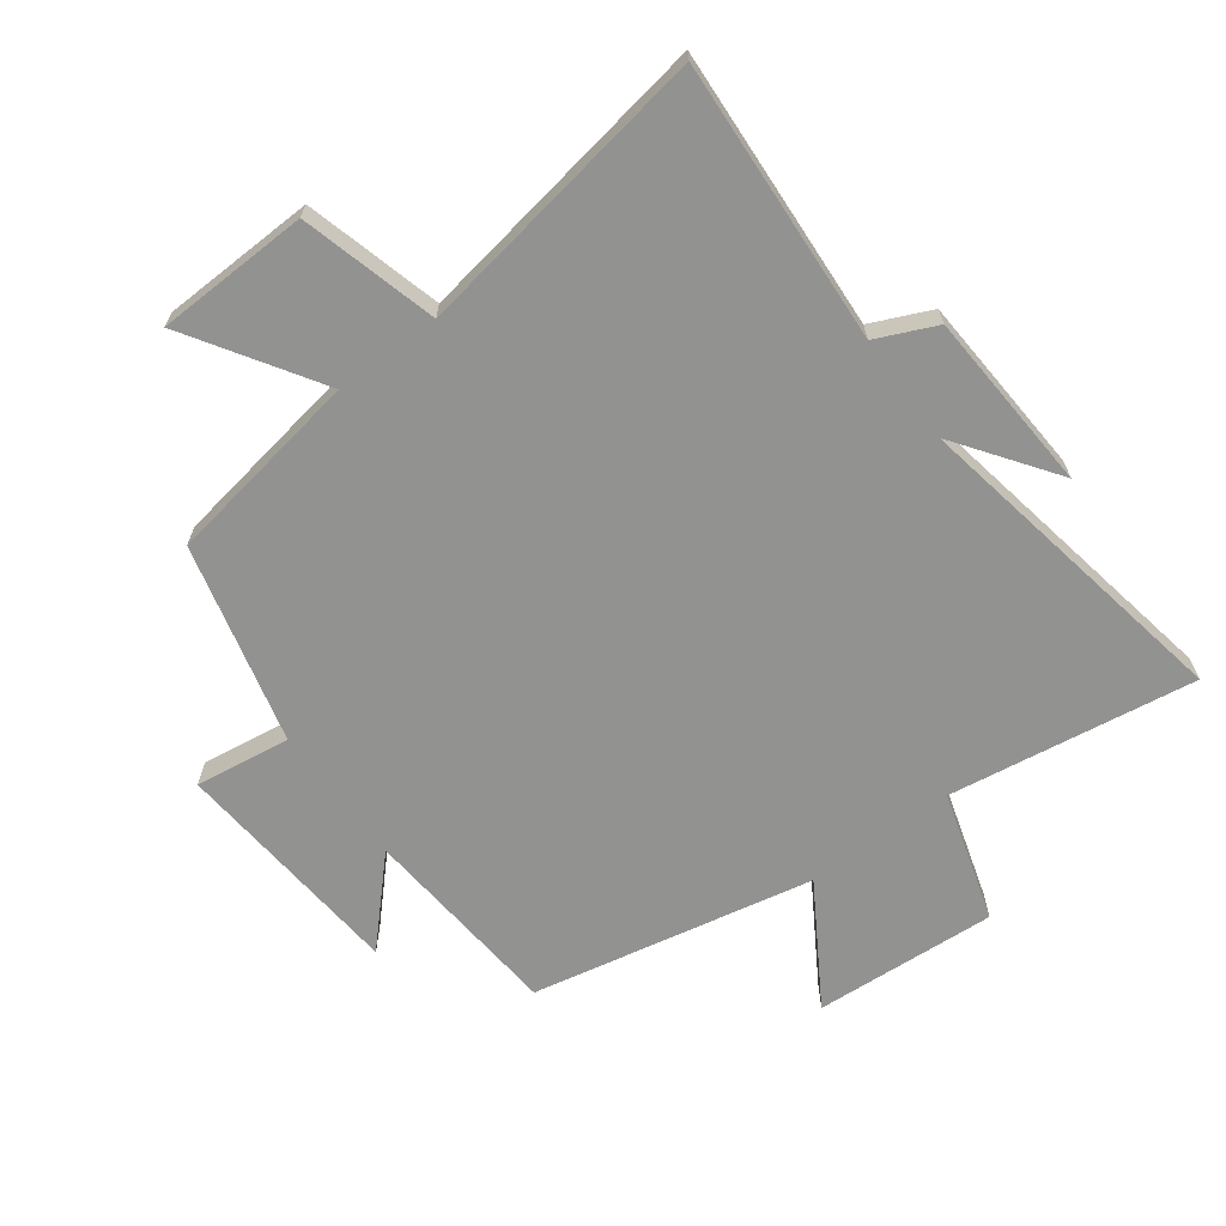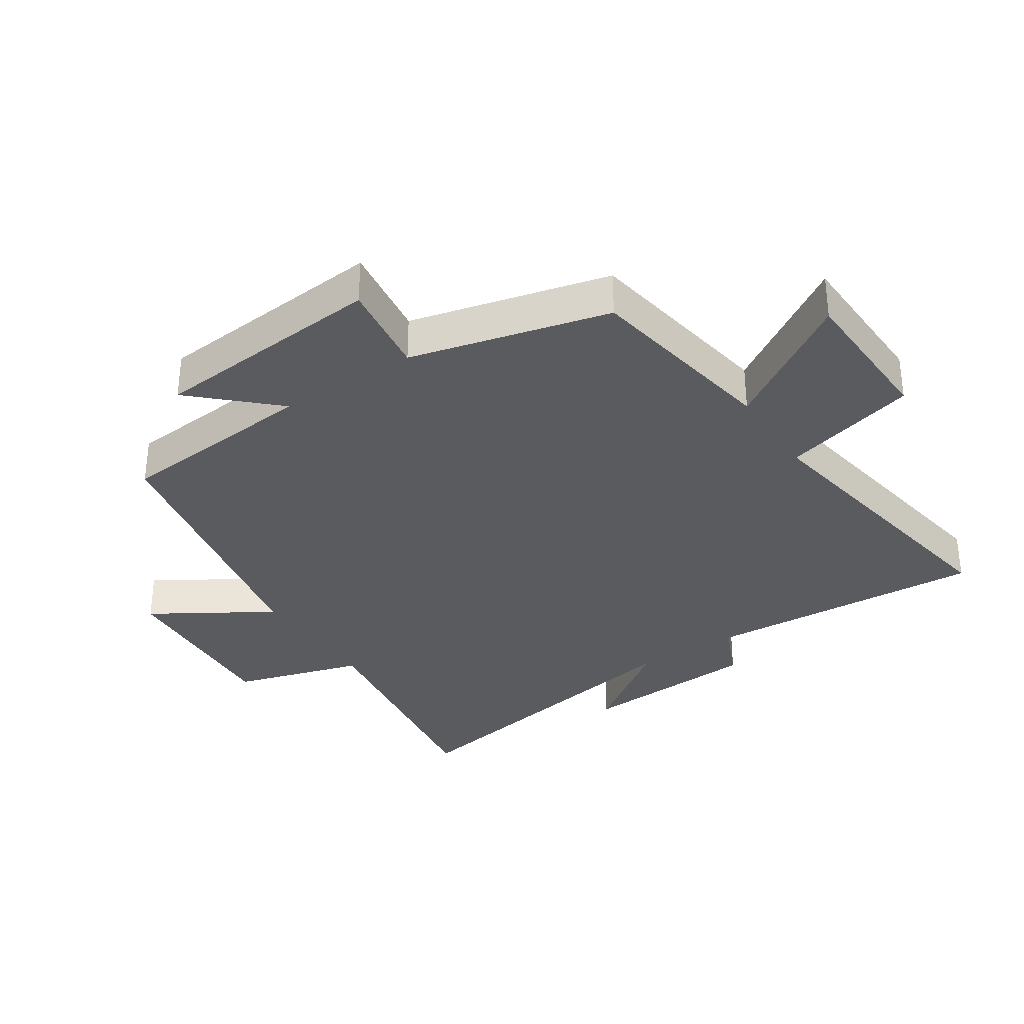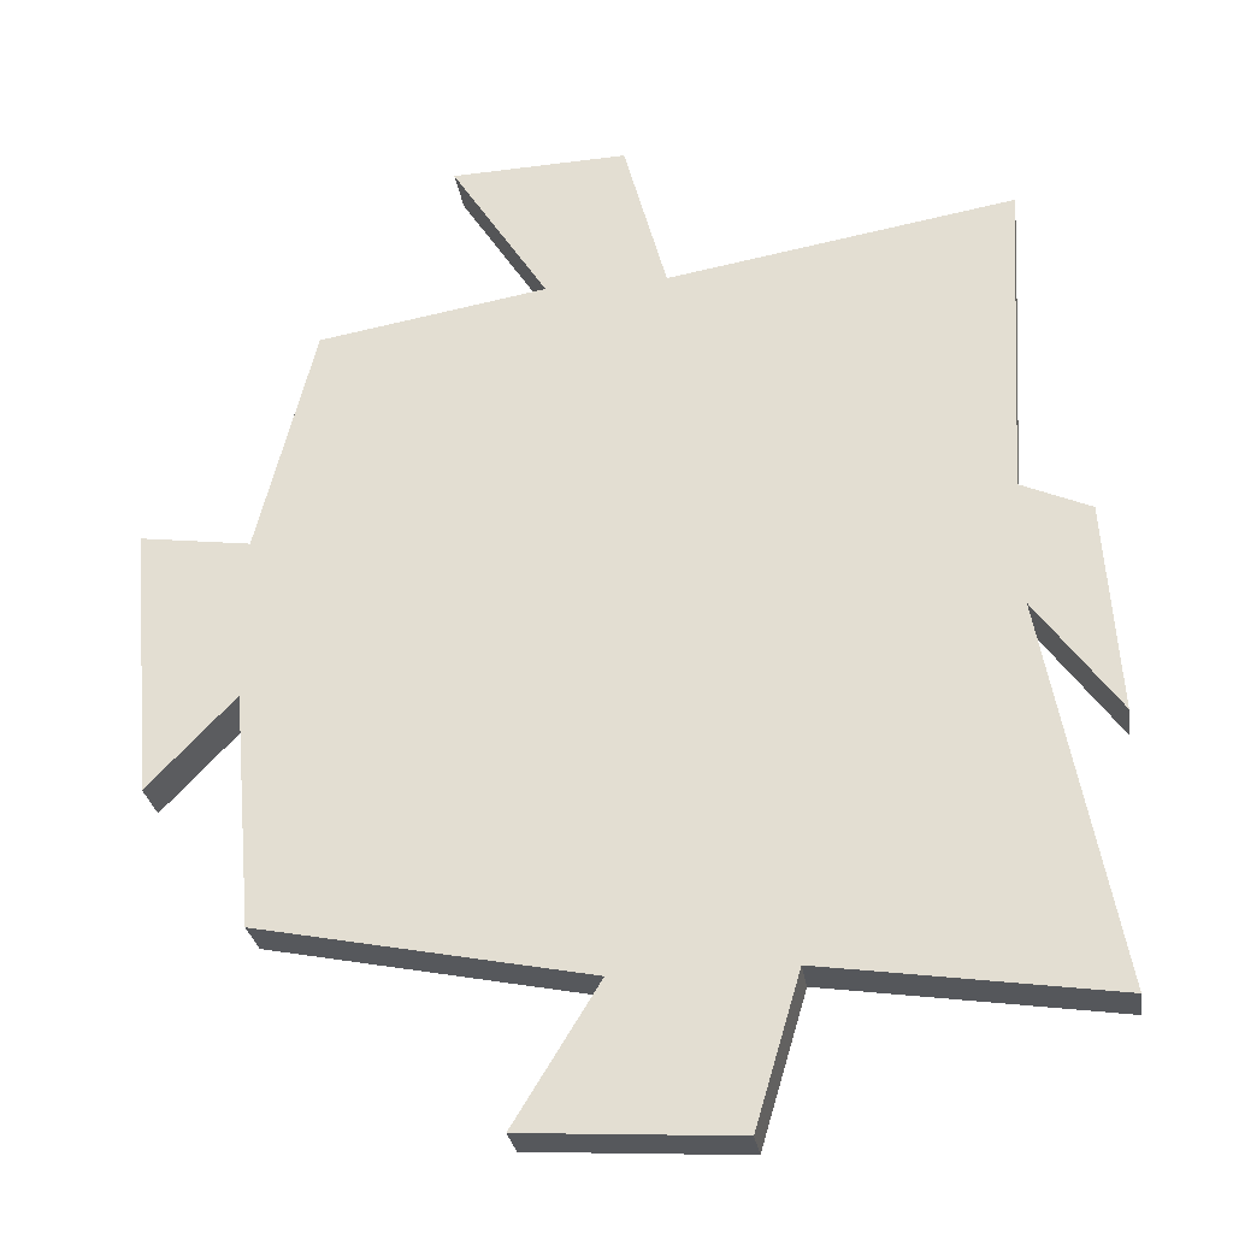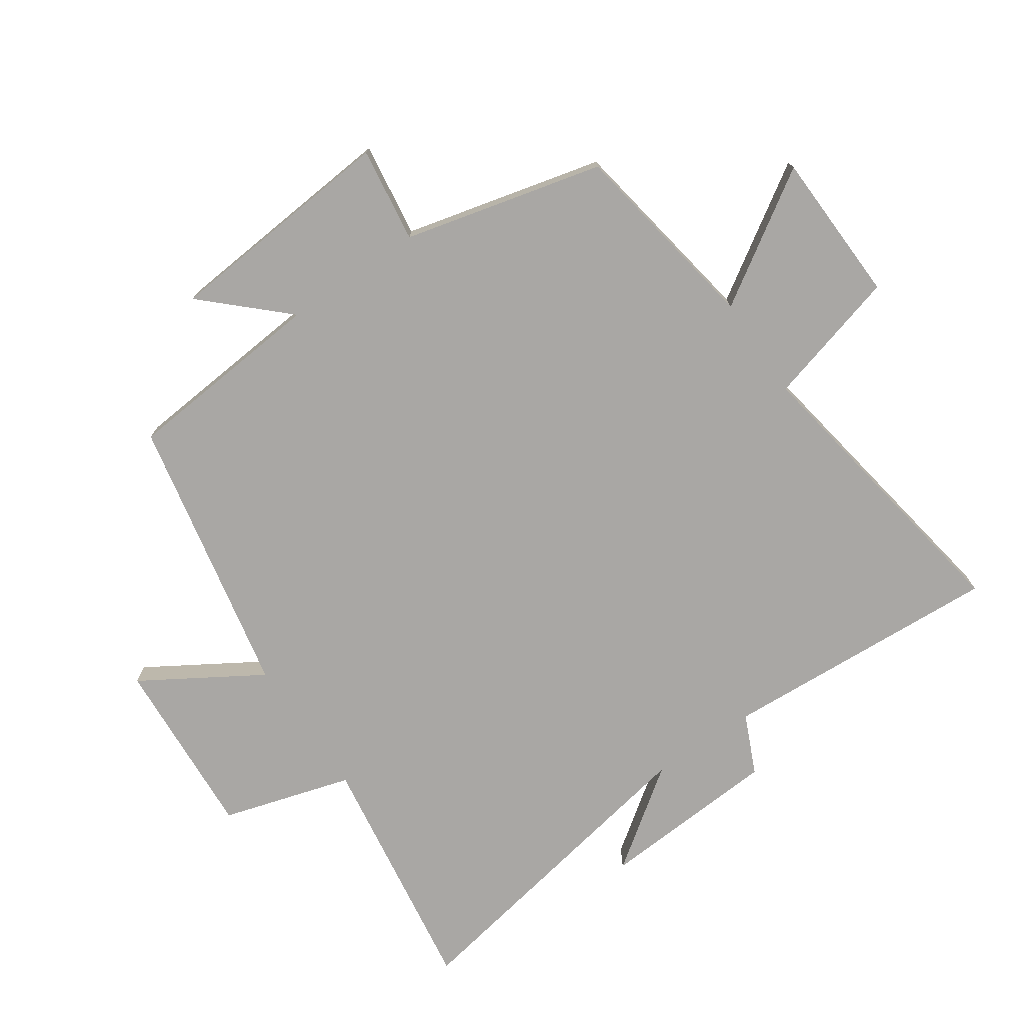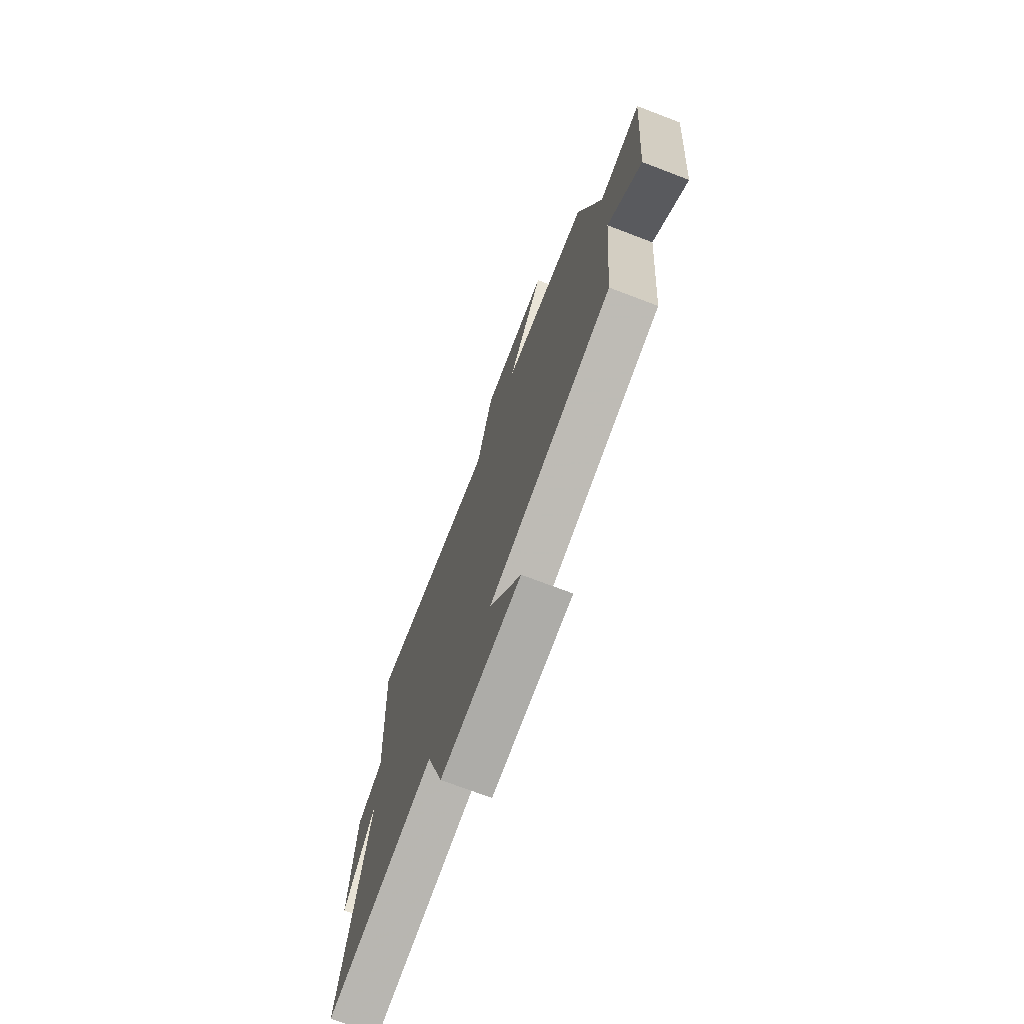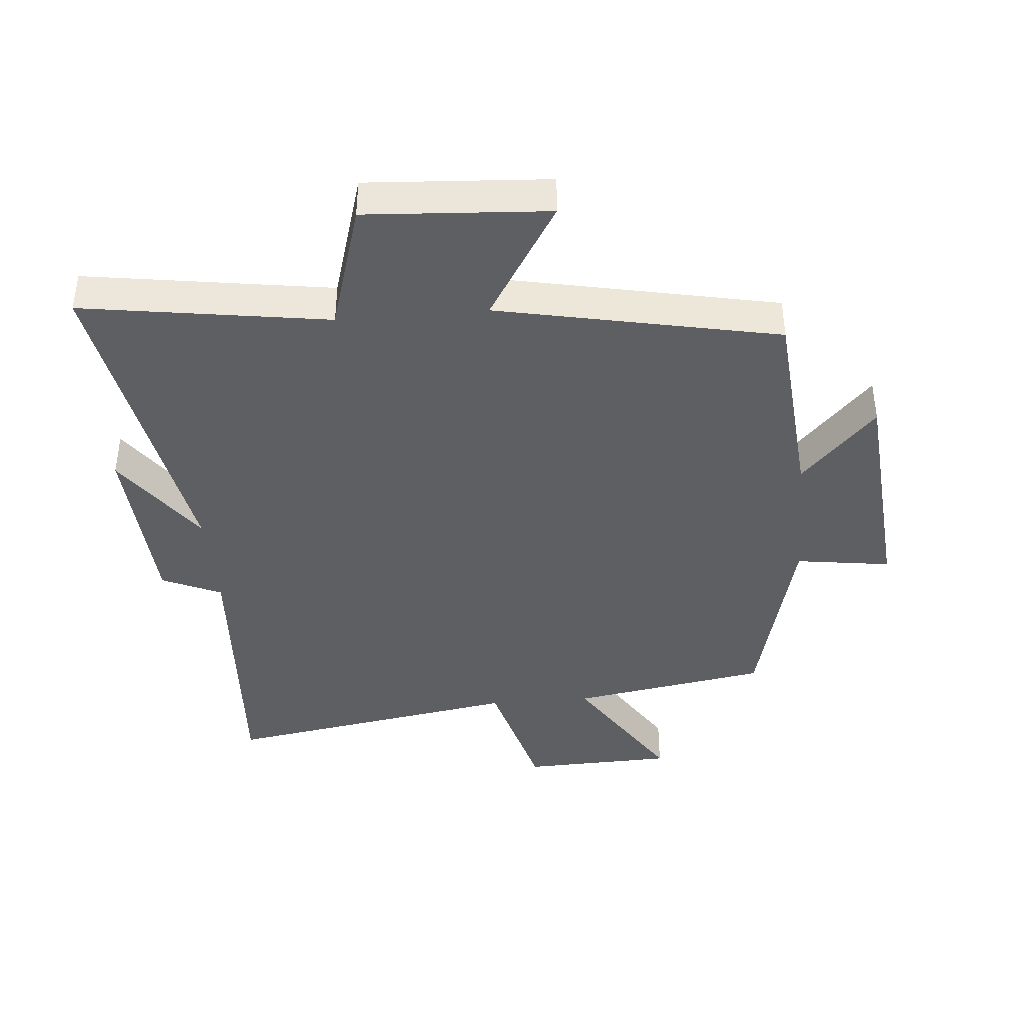
<metadata>
{"format":"obj","ext":"obj","renderer":"f3d","projection":"perspective","resolution":1024,"background":"white","views":[{"elev":-66.3,"azim":36.5,"up":"+Y"},{"elev":-33.4,"azim":-56.6,"up":"+Y"},{"elev":-28.8,"azim":8.6,"up":"+Z"},{"elev":-74.7,"azim":-55.5,"up":"+Y"},{"elev":-73.1,"azim":-110.8,"up":"+Z"},{"elev":-40.9,"azim":-175.1,"up":"+Y"}]}
</metadata>
<code>
v 0.595 0.07 -0.558
v 0.206 0.07 -0.5
v 0.145 0.07 -0.705
v -0.143 0.07 -0.687
v -0.028 0.07 -0.5
v -0.472 0.07 -0.41
v -0.5 0.07 -0.09
v -0.618 0.07 -0.215
v -0.65 0.07 0.155
v -0.5 0.07 0.134
v -0.422 0.07 0.448
v -0.111 0.07 0.5
v -0.243 0.07 0.706
v -0.003 0.07 0.714
v 0.055 0.07 0.5
v 0.526 0.07 0.578
v 0.5 0.07 0.134
v 0.594 0.07 0.092
v 0.612 0.07 -0.194
v 0.5 0.07 -0.038
v 0.595 0 -0.558
v 0.206 0 -0.5
v 0.145 0 -0.705
v -0.143 0 -0.687
v -0.028 0 -0.5
v -0.472 0 -0.41
v -0.5 0 -0.09
v -0.618 0 -0.215
v -0.65 0 0.155
v -0.5 0 0.134
v -0.422 0 0.448
v -0.111 0 0.5
v -0.243 0 0.706
v -0.003 0 0.714
v 0.055 0 0.5
v 0.526 0 0.578
v 0.5 0 0.134
v 0.594 0 0.092
v 0.612 0 -0.194
v 0.5 0 -0.038
f 17 18 19 20
f 15 16 17
f 15 17 20
f 12 13 14 15
f 10 11 12 15
f 10 15 20 1
f 7 8 9 10
f 5 6 7 10
f 2 3 4 5
f 2 5 10
f 1 2 10
f 40 39 38 37
f 37 36 35
f 40 37 35
f 35 34 33 32
f 35 32 31 30
f 21 40 35 30
f 30 29 28 27
f 30 27 26 25
f 25 24 23 22
f 30 25 22
f 30 22 21
f 1 21 22 2
f 2 22 23 3
f 3 23 24 4
f 4 24 25 5
f 5 25 26 6
f 6 26 27 7
f 7 27 28 8
f 8 28 29 9
f 9 29 30 10
f 10 30 31 11
f 11 31 32 12
f 12 32 33 13
f 13 33 34 14
f 14 34 35 15
f 15 35 36 16
f 16 36 37 17
f 17 37 38 18
f 18 38 39 19
f 19 39 40 20
f 20 40 21 1

</code>
